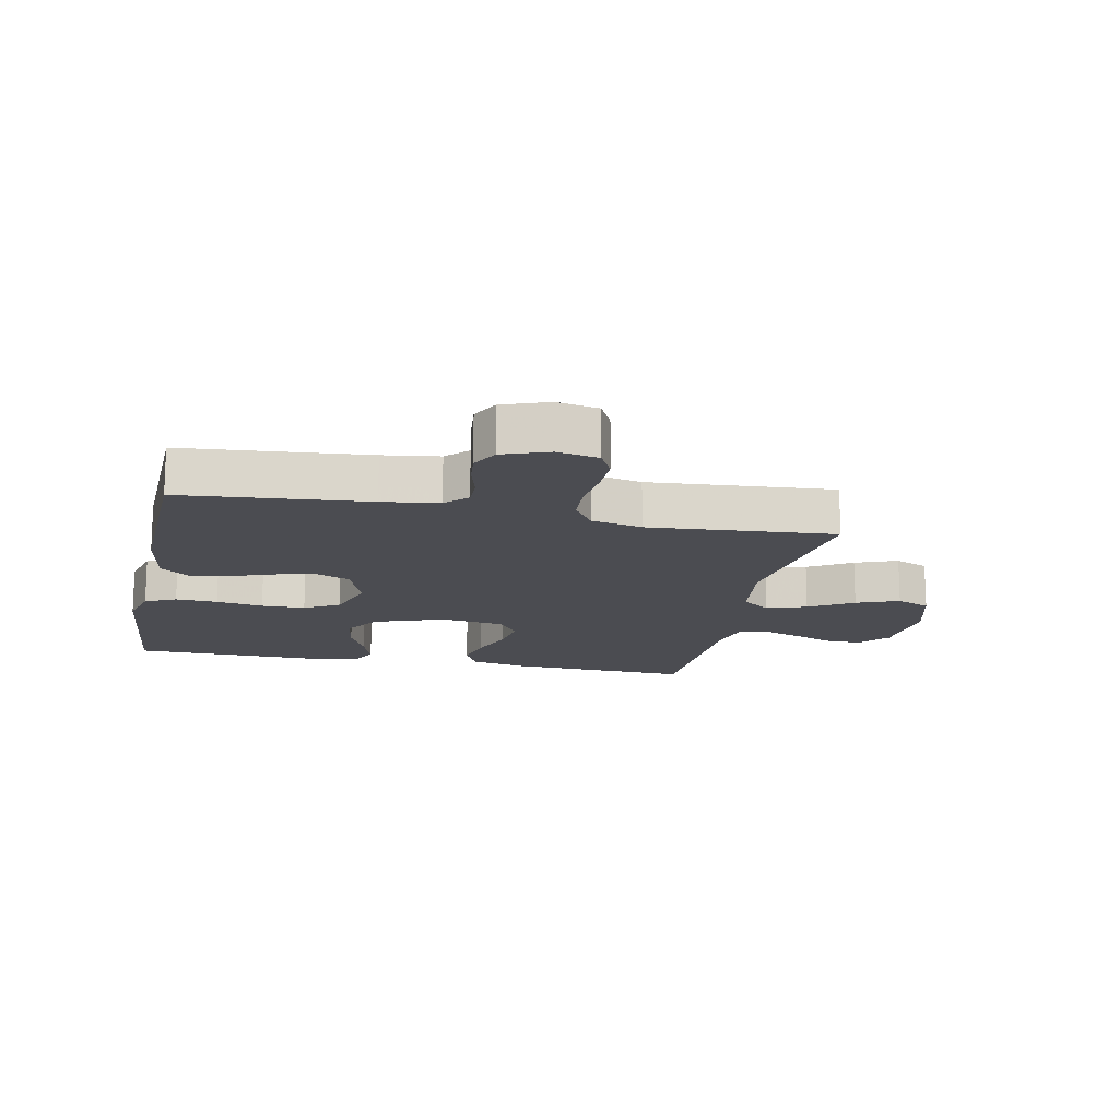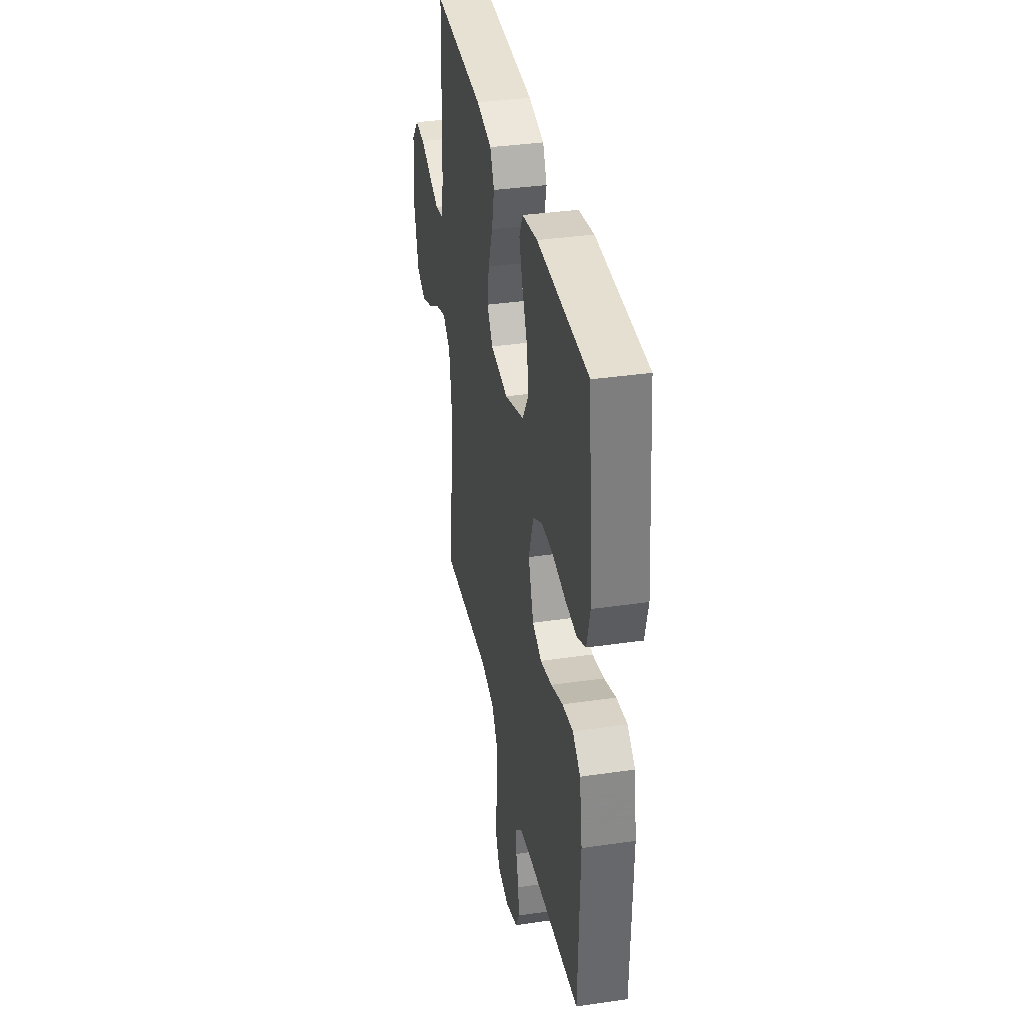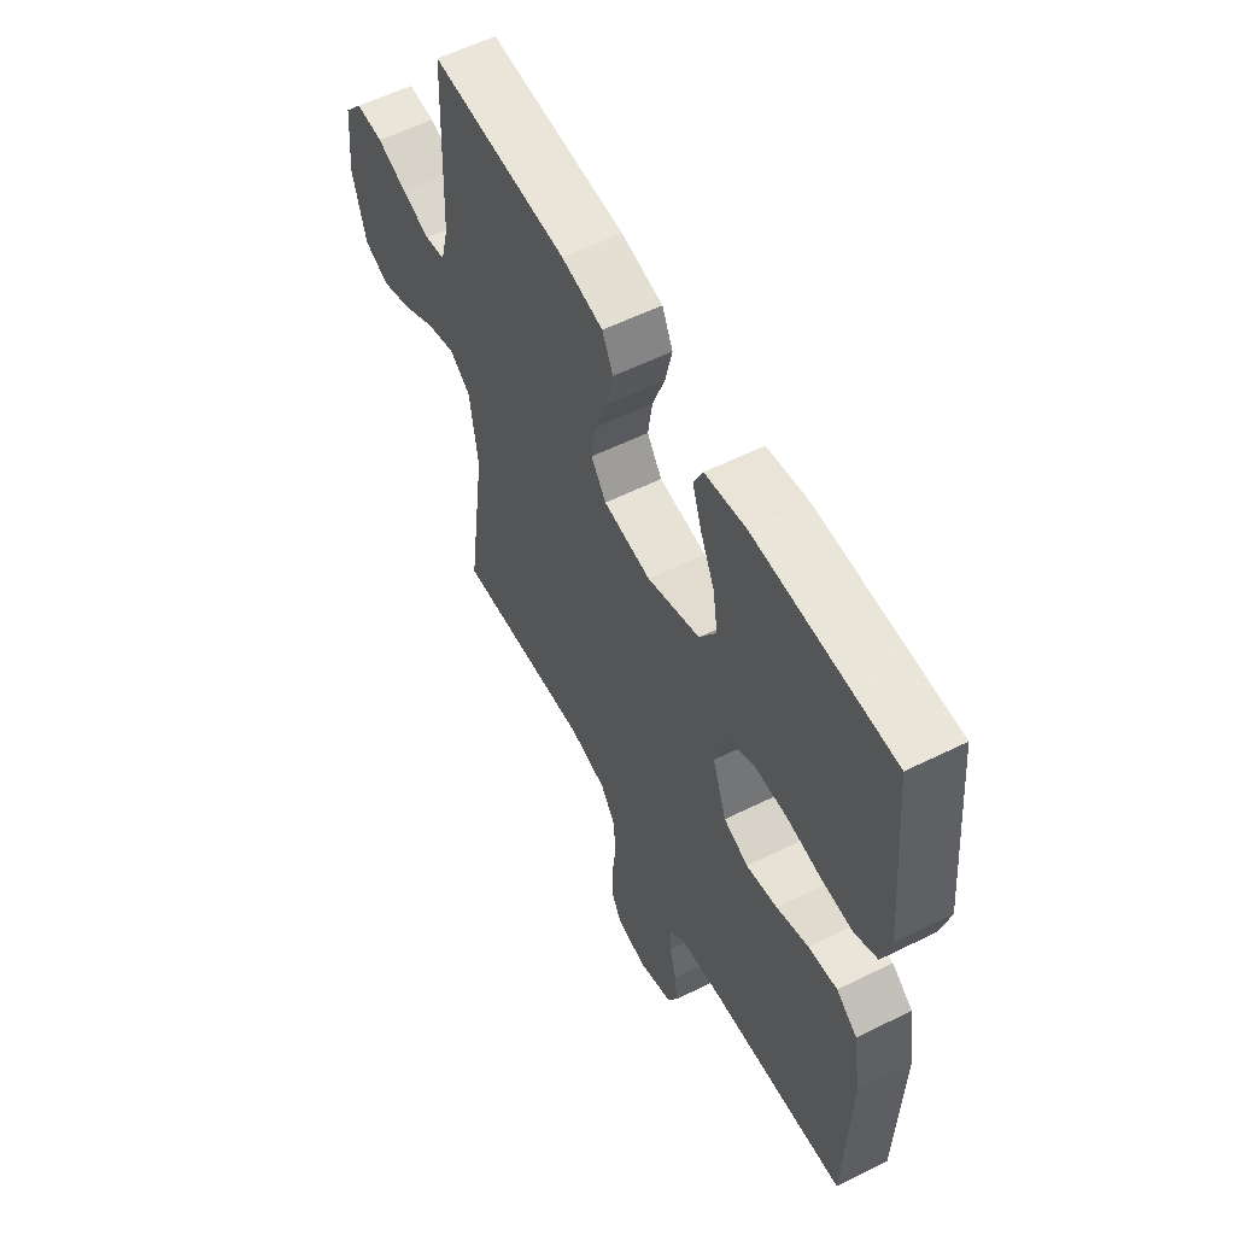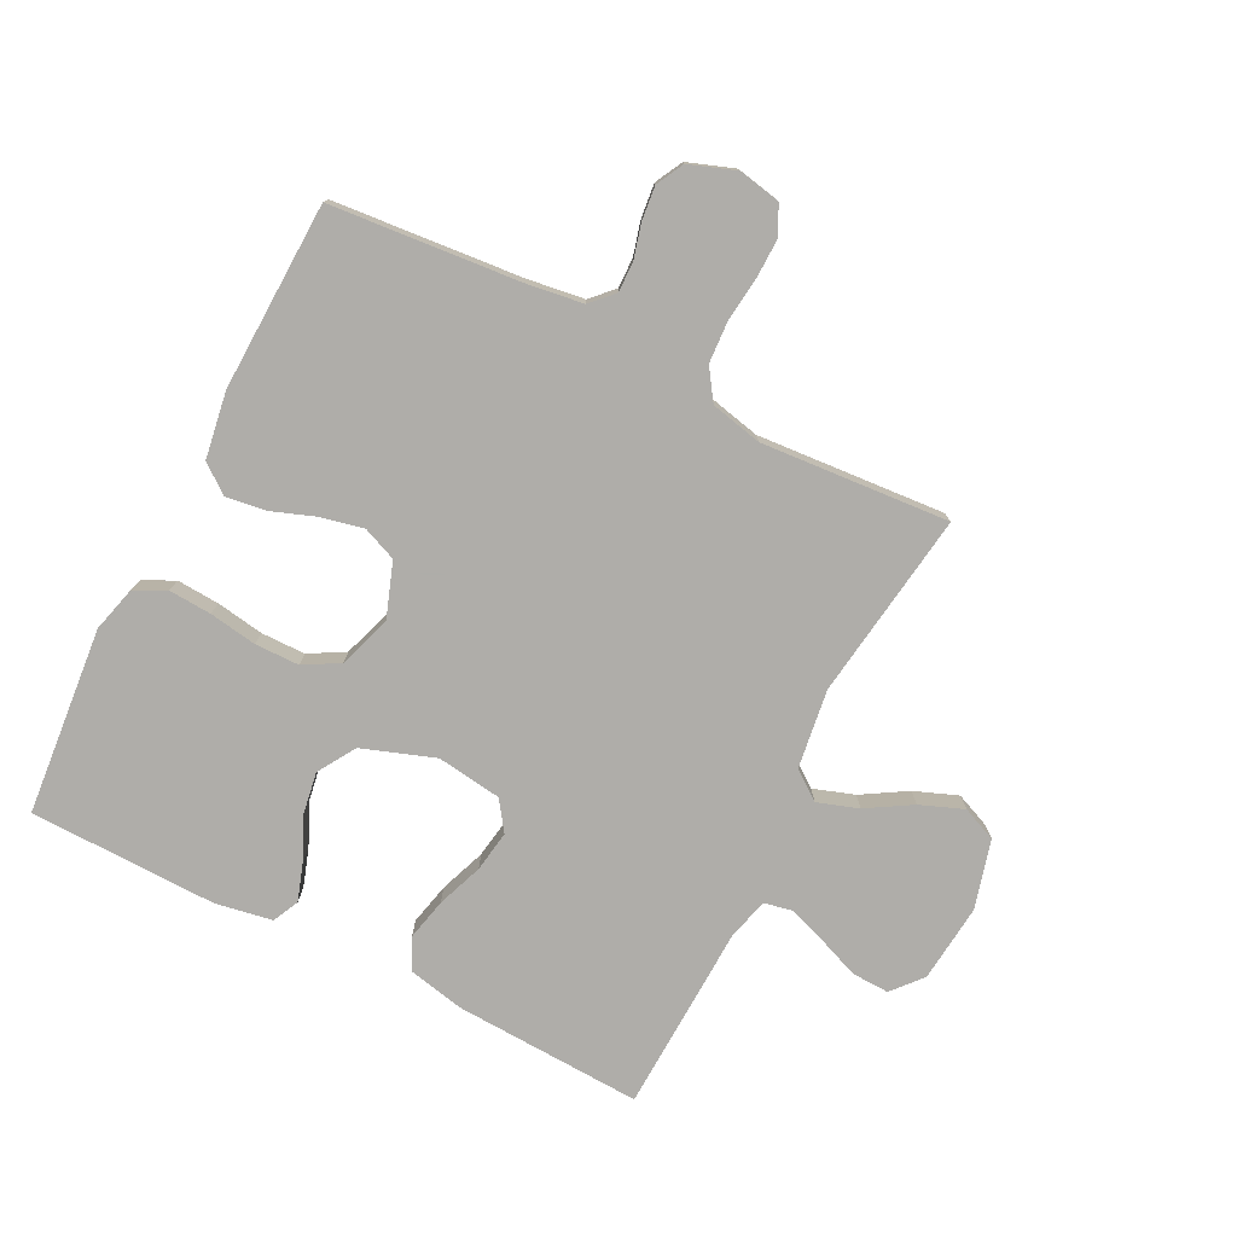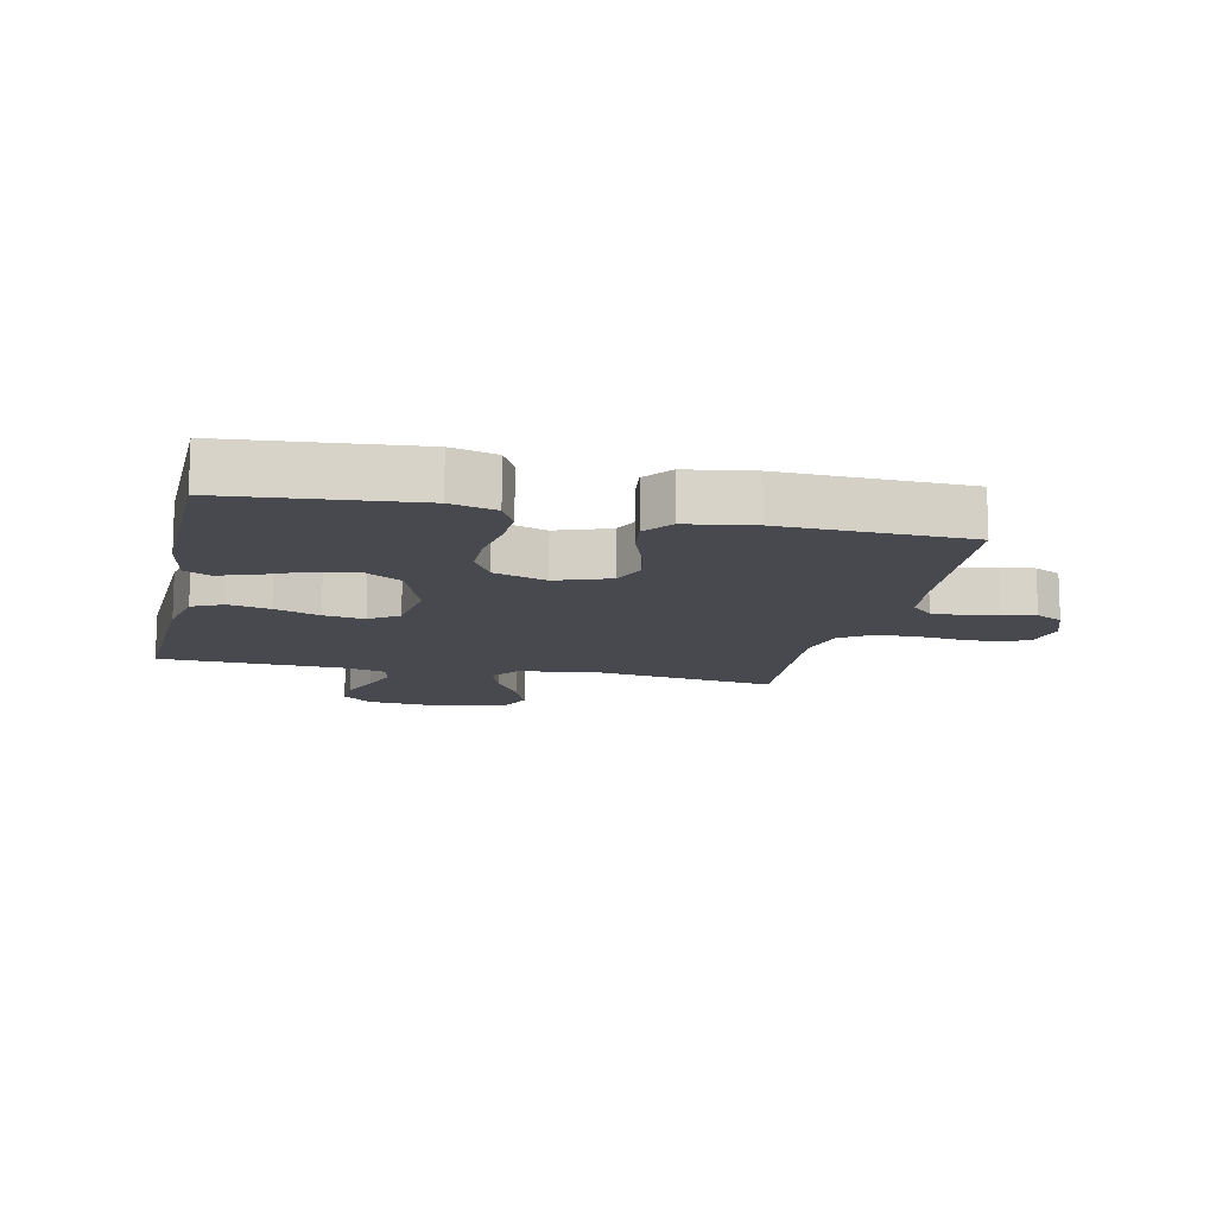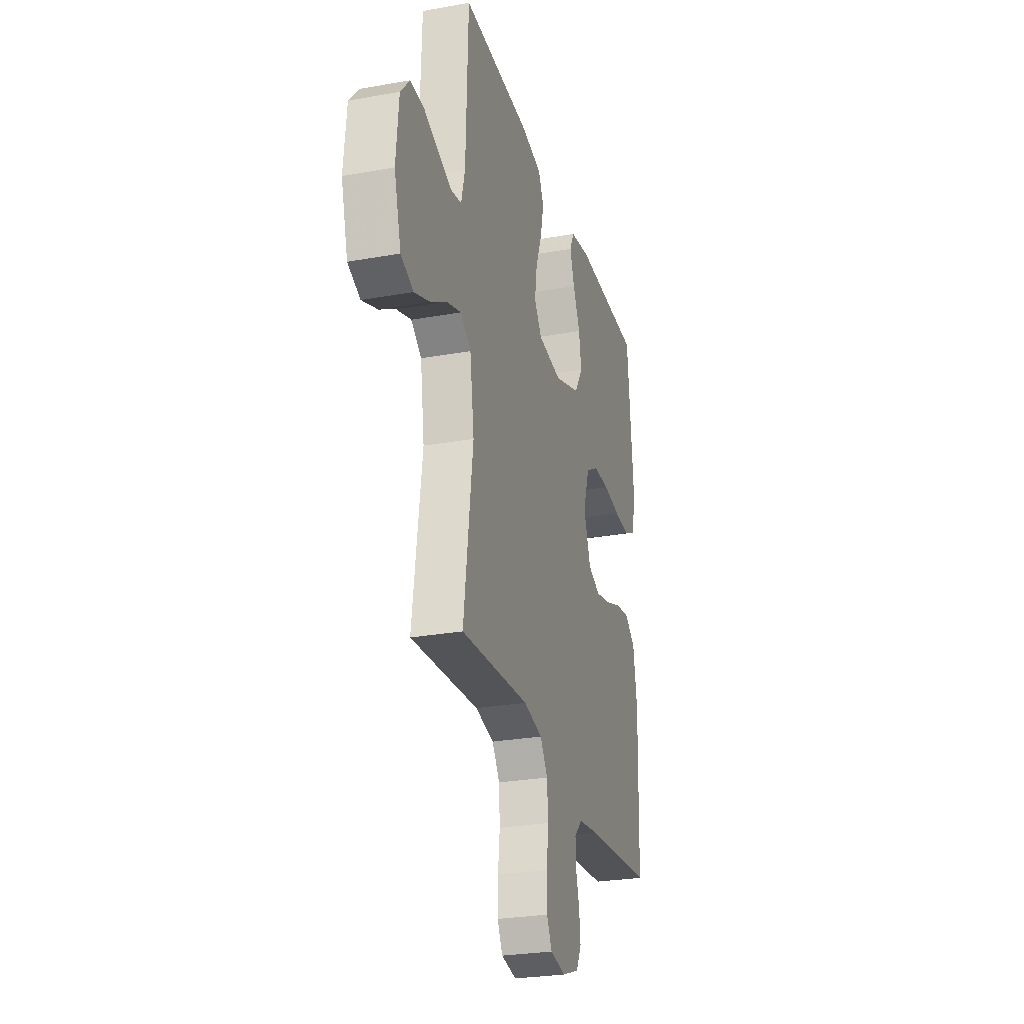
<metadata>
{"format":"obj","ext":"obj","renderer":"f3d","projection":"perspective","resolution":1024,"background":"white","views":[{"elev":-15.3,"azim":168.3,"up":"+Y"},{"elev":36.3,"azim":79.2,"up":"+Z"},{"elev":57.2,"azim":62.7,"up":"+Z"},{"elev":-77.2,"azim":153.0,"up":"+Y"},{"elev":-12.6,"azim":77.5,"up":"+Y"},{"elev":-27.1,"azim":-74.4,"up":"+Z"}]}
</metadata>
<code>
v -0.5 0.07 -0.5
v -0.459 0.07 -0.2
v -0.477 0.07 -0.074
v -0.523 0.07 -0.04
v -0.588 0.07 -0.062
v -0.659 0.07 -0.105
v -0.728 0.07 -0.132
v -0.783 0.07 -0.109
v -0.813 0.07 0
v -0.801 0.07 0.125
v -0.76 0.07 0.173
v -0.7 0.07 0.171
v -0.634 0.07 0.145
v -0.573 0.07 0.124
v -0.528 0.07 0.133
v -0.511 0.07 0.2
v -0.5 0.07 0.5
v -0.2 0.07 0.487
v -0.109 0.07 0.468
v -0.085 0.07 0.418
v -0.1 0.07 0.351
v -0.127 0.07 0.278
v -0.137 0.07 0.212
v -0.104 0.07 0.165
v 0 0.07 0.151
v 0.115 0.07 0.192
v 0.152 0.07 0.252
v 0.141 0.07 0.319
v 0.11 0.07 0.387
v 0.09 0.07 0.447
v 0.11 0.07 0.489
v 0.2 0.07 0.505
v 0.5 0.07 0.5
v 0.528 0.07 0.2
v 0.509 0.07 0.127
v 0.459 0.07 0.102
v 0.391 0.07 0.106
v 0.315 0.07 0.118
v 0.244 0.07 0.117
v 0.188 0.07 0.085
v 0.16 0.07 0
v 0.191 0.07 -0.087
v 0.245 0.07 -0.109
v 0.313 0.07 -0.094
v 0.383 0.07 -0.068
v 0.446 0.07 -0.059
v 0.492 0.07 -0.094
v 0.509 0.07 -0.2
v 0.5 0.07 -0.5
v 0.2 0.07 -0.527
v 0.109 0.07 -0.54
v 0.075 0.07 -0.575
v 0.076 0.07 -0.623
v 0.091 0.07 -0.678
v 0.097 0.07 -0.732
v 0.074 0.07 -0.776
v 0 0.07 -0.803
v -0.067 0.07 -0.79
v -0.09 0.07 -0.745
v -0.089 0.07 -0.681
v -0.081 0.07 -0.61
v -0.085 0.07 -0.544
v -0.118 0.07 -0.495
v -0.2 0.07 -0.477
v -0.5 0 -0.5
v -0.459 0 -0.2
v -0.477 0 -0.074
v -0.523 0 -0.04
v -0.588 0 -0.062
v -0.659 0 -0.105
v -0.728 0 -0.132
v -0.783 0 -0.109
v -0.813 0 0
v -0.801 0 0.125
v -0.76 0 0.173
v -0.7 0 0.171
v -0.634 0 0.145
v -0.573 0 0.124
v -0.528 0 0.133
v -0.511 0 0.2
v -0.5 0 0.5
v -0.2 0 0.487
v -0.109 0 0.468
v -0.085 0 0.418
v -0.1 0 0.351
v -0.127 0 0.278
v -0.137 0 0.212
v -0.104 0 0.165
v 0 0 0.151
v 0.115 0 0.192
v 0.152 0 0.252
v 0.141 0 0.319
v 0.11 0 0.387
v 0.09 0 0.447
v 0.11 0 0.489
v 0.2 0 0.505
v 0.5 0 0.5
v 0.528 0 0.2
v 0.509 0 0.127
v 0.459 0 0.102
v 0.391 0 0.106
v 0.315 0 0.118
v 0.244 0 0.117
v 0.188 0 0.085
v 0.16 0 0
v 0.191 0 -0.087
v 0.245 0 -0.109
v 0.313 0 -0.094
v 0.383 0 -0.068
v 0.446 0 -0.059
v 0.492 0 -0.094
v 0.509 0 -0.2
v 0.5 0 -0.5
v 0.2 0 -0.527
v 0.109 0 -0.54
v 0.075 0 -0.575
v 0.076 0 -0.623
v 0.091 0 -0.678
v 0.097 0 -0.732
v 0.074 0 -0.776
v 0 0 -0.803
v -0.067 0 -0.79
v -0.09 0 -0.745
v -0.089 0 -0.681
v -0.081 0 -0.61
v -0.085 0 -0.544
v -0.118 0 -0.495
v -0.2 0 -0.477
f 59 60 61
f 58 59 61
f 57 58 61
f 56 57 61
f 55 56 61
f 54 55 61
f 53 54 61
f 52 53 61 62
f 51 52 62 63
f 48 49 50
f 47 48 50
f 46 47 50
f 45 46 50
f 44 45 50
f 51 63 64
f 50 51 64
f 44 50 64
f 43 44 64
f 36 37 38
f 35 36 38
f 34 35 38
f 33 34 38
f 32 33 38
f 31 32 38
f 30 31 38
f 29 30 38
f 28 29 38
f 27 28 38 39
f 26 27 39 40
f 20 21 22
f 19 20 22
f 18 19 22
f 17 18 22
f 16 17 22
f 15 16 22 23
f 11 12 13
f 10 11 13
f 9 10 13
f 8 9 13
f 7 8 13
f 6 7 13
f 5 6 13
f 4 5 13 14
f 3 4 14 15
f 64 1 2
f 43 64 2
f 42 43 2
f 25 26 40 41
f 42 2 3
f 41 42 3
f 25 41 3
f 24 25 3
f 3 15 23 24
f 125 124 123
f 125 123 122
f 125 122 121
f 125 121 120
f 125 120 119
f 125 119 118
f 125 118 117
f 126 125 117 116
f 127 126 116 115
f 114 113 112
f 114 112 111
f 114 111 110
f 114 110 109
f 114 109 108
f 128 127 115
f 128 115 114
f 128 114 108
f 128 108 107
f 102 101 100
f 102 100 99
f 102 99 98
f 102 98 97
f 102 97 96
f 102 96 95
f 102 95 94
f 102 94 93
f 102 93 92
f 103 102 92 91
f 104 103 91 90
f 86 85 84
f 86 84 83
f 86 83 82
f 86 82 81
f 86 81 80
f 87 86 80 79
f 77 76 75
f 77 75 74
f 77 74 73
f 77 73 72
f 77 72 71
f 77 71 70
f 77 70 69
f 78 77 69 68
f 79 78 68 67
f 66 65 128
f 66 128 107
f 66 107 106
f 105 104 90 89
f 67 66 106
f 67 106 105
f 67 105 89
f 67 89 88
f 88 87 79 67
f 1 65 66 2
f 2 66 67 3
f 3 67 68 4
f 4 68 69 5
f 5 69 70 6
f 6 70 71 7
f 7 71 72 8
f 8 72 73 9
f 9 73 74 10
f 10 74 75 11
f 11 75 76 12
f 12 76 77 13
f 13 77 78 14
f 14 78 79 15
f 15 79 80 16
f 16 80 81 17
f 17 81 82 18
f 18 82 83 19
f 19 83 84 20
f 20 84 85 21
f 21 85 86 22
f 22 86 87 23
f 23 87 88 24
f 24 88 89 25
f 25 89 90 26
f 26 90 91 27
f 27 91 92 28
f 28 92 93 29
f 29 93 94 30
f 30 94 95 31
f 31 95 96 32
f 32 96 97 33
f 33 97 98 34
f 34 98 99 35
f 35 99 100 36
f 36 100 101 37
f 37 101 102 38
f 38 102 103 39
f 39 103 104 40
f 40 104 105 41
f 41 105 106 42
f 42 106 107 43
f 43 107 108 44
f 44 108 109 45
f 45 109 110 46
f 46 110 111 47
f 47 111 112 48
f 48 112 113 49
f 49 113 114 50
f 50 114 115 51
f 51 115 116 52
f 52 116 117 53
f 53 117 118 54
f 54 118 119 55
f 55 119 120 56
f 56 120 121 57
f 57 121 122 58
f 58 122 123 59
f 59 123 124 60
f 60 124 125 61
f 61 125 126 62
f 62 126 127 63
f 63 127 128 64
f 64 128 65 1

</code>
